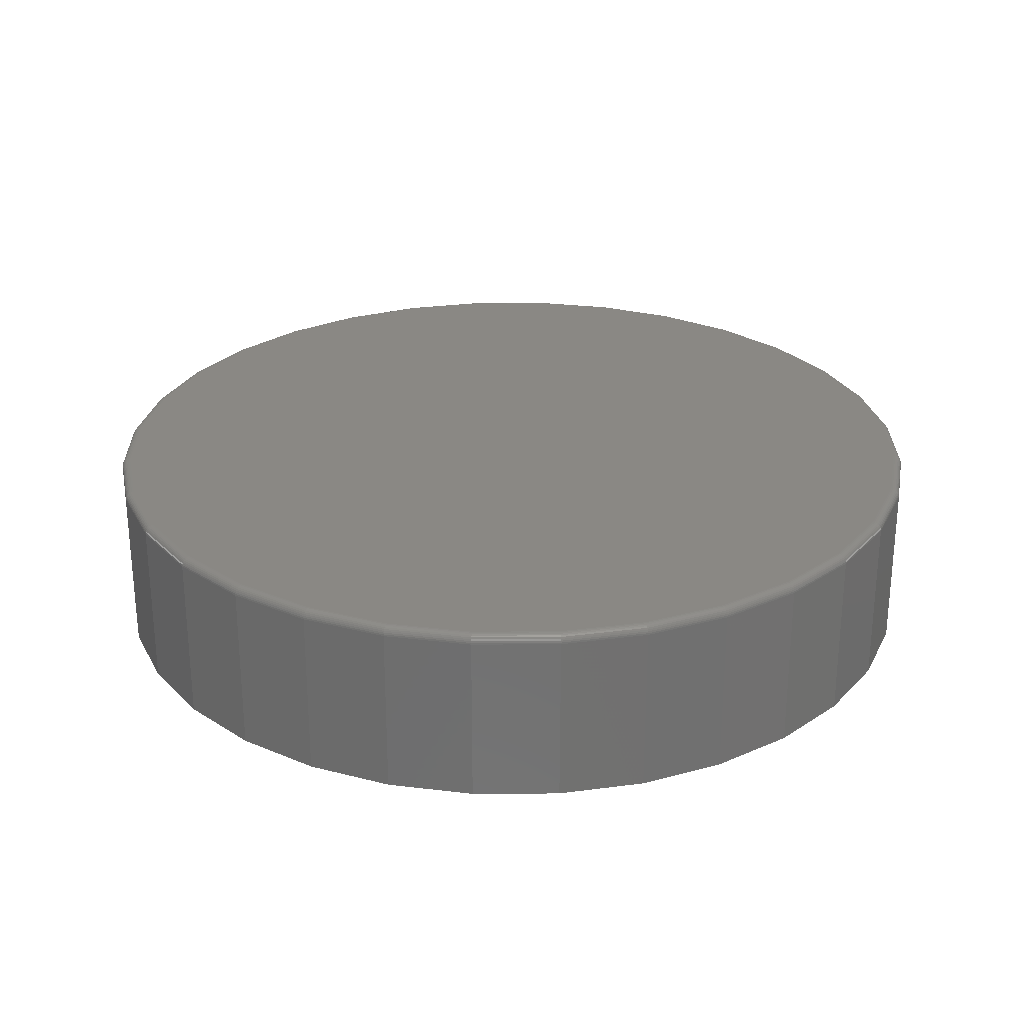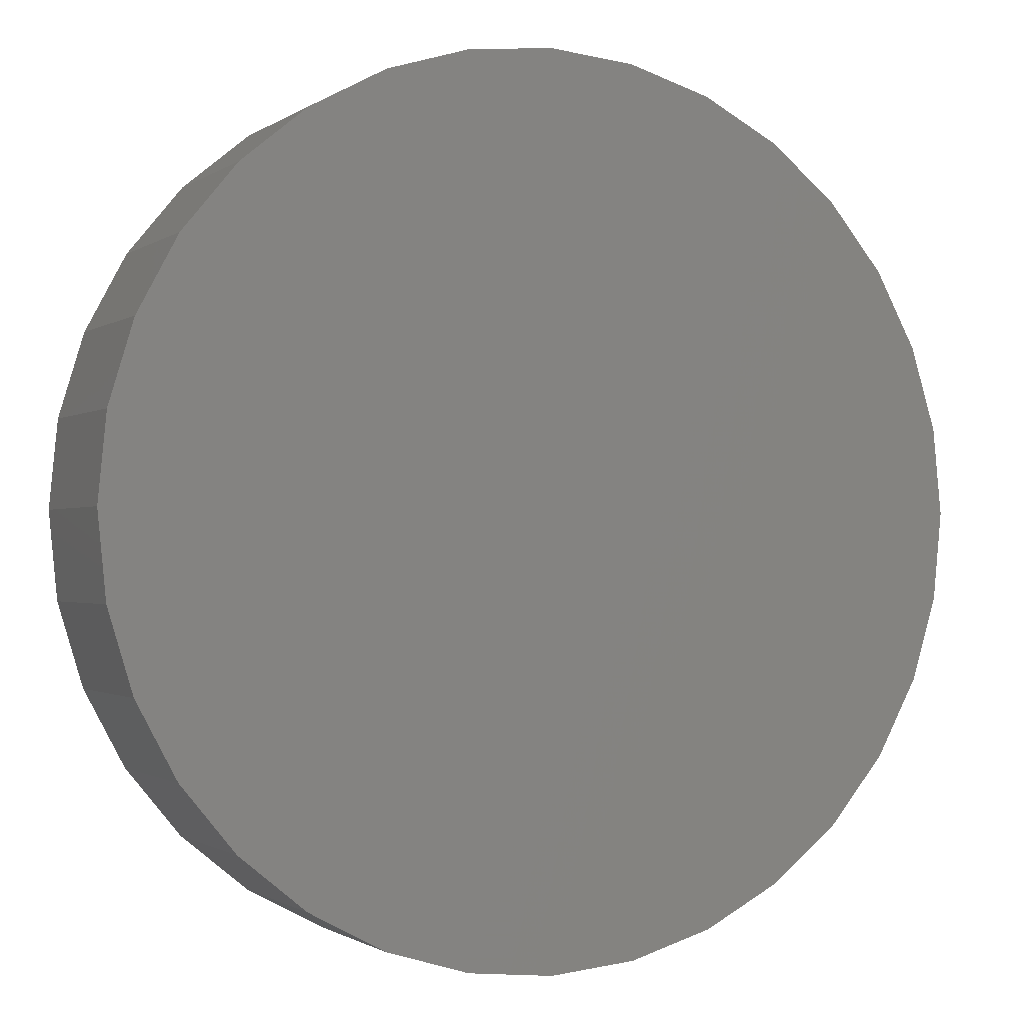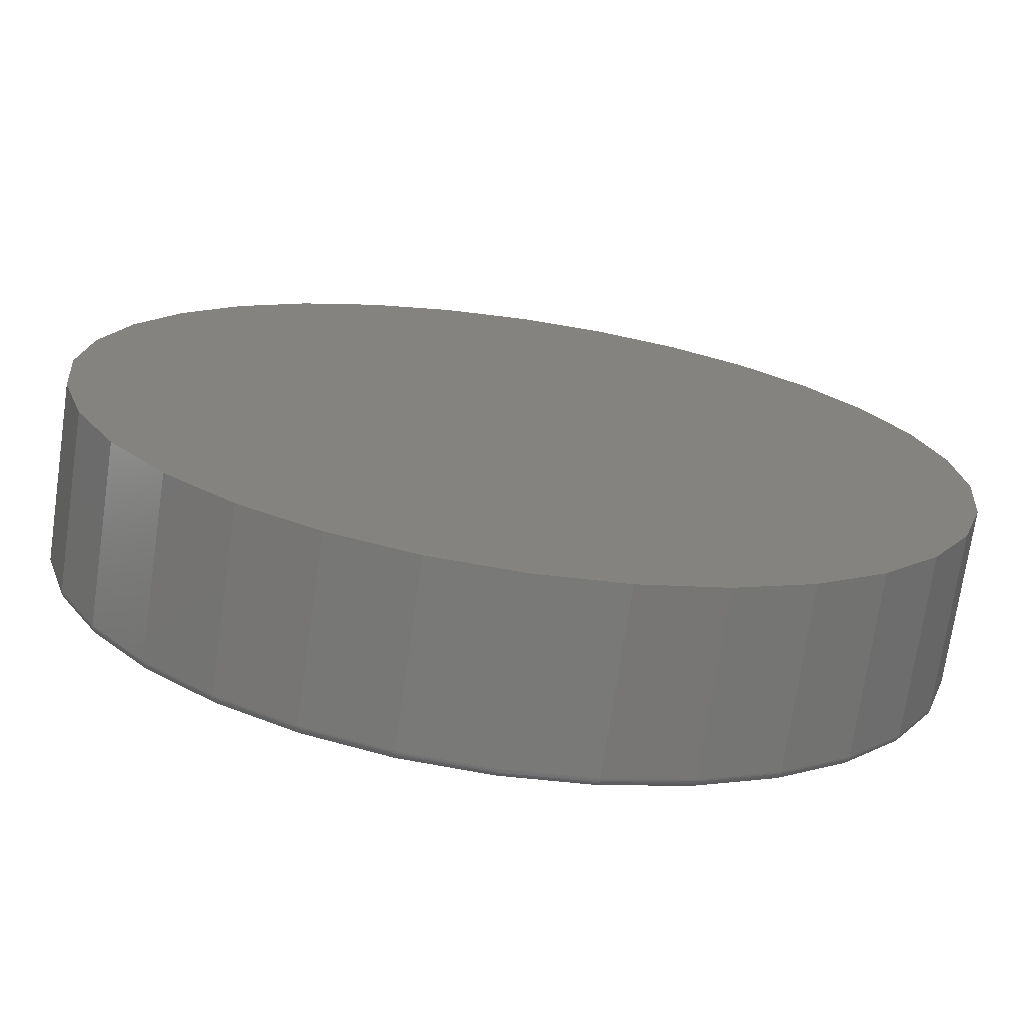
<metadata>
{"format":"stl","ext":"stl","renderer":"f3d","projection":"perspective","resolution":1024,"background":"white","views":[{"elev":27.1,"azim":50.1,"up":"+Z"},{"elev":-1.1,"azim":155.5,"up":"+Y"},{"elev":-72.2,"azim":171.7,"up":"+Y"}]}
</metadata>
<code>
# stl→obj: 320 verts, 636 faces
v -0.06451 0.364 0.1562
v 0.0803 0.364 0.1562
v 0.007895 0.3711 0.1562
v 0.1499 0.3429 0.1562
v -0.1341 0.3429 0.1562
v 0.2141 0.3086 0.1562
v -0.1983 0.3086 0.1562
v 0.2703 0.2624 0.1562
v -0.2545 0.2624 0.1562
v 0.3165 0.2062 0.1562
v -0.3007 0.2062 0.1562
v 0.3508 0.142 0.1562
v -0.335 0.142 0.1562
v 0.3719 0.0724 0.1562
v -0.3561 0.0724 0.1562
v 0.379 -9.979e-17 0.1562
v -0.3632 -2.931e-16 0.1562
v 0.3719 -0.0724 0.1562
v -0.3561 -0.0724 0.1562
v 0.3508 -0.142 0.1562
v -0.335 -0.142 0.1562
v 0.3165 -0.2062 0.1562
v -0.3007 -0.2062 0.1562
v 0.2703 -0.2624 0.1562
v -0.2545 -0.2624 0.1562
v 0.2141 -0.3086 0.1562
v -0.1983 -0.3086 0.1562
v 0.1499 -0.3429 0.1562
v -0.1341 -0.3429 0.1562
v 0.0803 -0.364 0.1562
v -0.06451 -0.364 0.1562
v 0.007895 -0.3711 0.1562
v 0.3868 0 0
v 0.3868 -4.294e-16 0.1484
v 0.3796 -0.07393 0
v 0.3796 -0.07393 0.1484
v 0.358 -0.145 0
v 0.358 -0.145 0.1484
v 0.323 -0.2105 0
v 0.323 -0.2105 0.1484
v 0.2759 -0.268 0
v 0.2759 -0.268 0.1484
v 0.2184 -0.3151 0
v 0.2184 -0.3151 0.1484
v 0.1529 -0.3501 0
v 0.1529 -0.3501 0.1484
v 0.08182 -0.3717 0
v 0.08182 -0.3717 0.1484
v 0.007895 -0.3789 0
v 0.007895 -0.3789 0.1484
v -0.06603 -0.3717 0
v -0.06603 -0.3717 0.1484
v -0.1371 -0.3501 0
v -0.1371 -0.3501 0.1484
v -0.2026 -0.3151 0
v -0.2026 -0.3151 0.1484
v -0.2601 -0.268 0
v -0.2601 -0.268 0.1484
v -0.3072 -0.2105 0
v -0.3072 -0.2105 0.1484
v -0.3422 -0.145 0
v -0.3422 -0.145 0.1484
v -0.3638 -0.07393 0
v -0.3638 -0.07393 0.1484
v -0.3711 4.641e-17 0
v -0.3711 4.641e-17 0.1484
v -0.3638 0.07393 0
v -0.3638 0.07393 0.1484
v -0.3422 0.145 0
v -0.3422 0.145 0.1484
v -0.3072 0.2105 0
v -0.3072 0.2105 0.1484
v -0.2601 0.268 0
v -0.2601 0.268 0.1484
v -0.2026 0.3151 0
v -0.2026 0.3151 0.1484
v -0.1371 0.3501 0
v -0.1371 0.3501 0.1484
v -0.06603 0.3717 0
v -0.06603 0.3717 0.1484
v 0.007895 0.3789 0
v 0.007895 0.3789 0.1484
v 0.08182 0.3717 0
v 0.08182 0.3717 0.1484
v 0.1529 0.3501 0
v 0.1529 0.3501 0.1484
v 0.2184 0.3151 0
v 0.2184 0.3151 0.1484
v 0.2759 0.268 0
v 0.2759 0.268 0.1484
v 0.323 0.2105 0
v 0.323 0.2105 0.1484
v 0.358 0.145 0
v 0.358 0.145 0.1484
v 0.3796 0.07393 0
v 0.3796 0.07393 0.1484
v -0.3648 2.776e-17 0.1561
v -0.3576 0.0727 0.1561
v -0.3662 5.551e-17 0.1557
v -0.359 0.07299 0.1557
v -0.3676 0 0.1549
v -0.3604 0.07325 0.1549
v -0.3688 0 0.154
v -0.3615 0.07348 0.154
v -0.3697 2.776e-17 0.1528
v -0.3625 0.07367 0.1528
v -0.3705 2.776e-17 0.1514
v -0.3632 0.07381 0.1514
v -0.3709 2.776e-17 0.15
v -0.3636 0.0739 0.15
v 0.3734 0.0727 0.1561
v 0.3806 -5.551e-16 0.1561
v 0.3748 0.07299 0.1557
v 0.382 -5.551e-16 0.1557
v 0.3762 0.07325 0.1549
v 0.3834 -5.829e-16 0.1549
v 0.3773 0.07348 0.154
v 0.3846 -6.106e-16 0.154
v 0.3783 0.07367 0.1528
v 0.3855 -5.829e-16 0.1528
v 0.379 0.07381 0.1514
v 0.3862 -5.829e-16 0.1514
v 0.3794 0.0739 0.15
v 0.3867 -5.829e-16 0.15
v 0.3522 0.1426 0.1561
v 0.3535 0.1432 0.1557
v 0.3548 0.1437 0.1549
v 0.3559 0.1441 0.154
v 0.3568 0.1445 0.1528
v 0.3574 0.1448 0.1514
v 0.3579 0.145 0.15
v 0.3177 0.207 0.1561
v 0.319 0.2079 0.1557
v 0.3201 0.2086 0.1549
v 0.3211 0.2093 0.154
v 0.3219 0.2098 0.1528
v 0.3225 0.2102 0.1514
v 0.3229 0.2104 0.15
v 0.2714 0.2635 0.1561
v 0.2724 0.2645 0.1557
v 0.2734 0.2655 0.1549
v 0.2742 0.2663 0.154
v 0.2749 0.267 0.1528
v 0.2754 0.2675 0.1514
v 0.2757 0.2679 0.15
v 0.2149 0.3099 0.1561
v 0.2157 0.3111 0.1557
v 0.2165 0.3122 0.1549
v 0.2172 0.3132 0.154
v 0.2177 0.314 0.1528
v 0.2181 0.3146 0.1514
v 0.2183 0.315 0.15
v 0.1505 0.3443 0.1561
v 0.1511 0.3456 0.1557
v 0.1516 0.3469 0.1549
v 0.152 0.348 0.154
v 0.1524 0.3489 0.1528
v 0.1527 0.3496 0.1514
v 0.1529 0.35 0.15
v 0.0806 0.3655 0.1561
v 0.08088 0.3669 0.1557
v 0.08115 0.3683 0.1549
v 0.08138 0.3694 0.154
v 0.08157 0.3704 0.1528
v 0.08171 0.3711 0.1514
v 0.08179 0.3715 0.15
v 0.007895 0.3727 0.1561
v 0.007895 0.3741 0.1557
v 0.007895 0.3755 0.1549
v 0.007895 0.3767 0.154
v 0.007895 0.3776 0.1528
v 0.007895 0.3784 0.1514
v 0.007895 0.3788 0.15
v -0.06481 0.3655 0.1561
v -0.06509 0.3669 0.1557
v -0.06536 0.3683 0.1549
v -0.06559 0.3694 0.154
v -0.06578 0.3704 0.1528
v -0.06592 0.3711 0.1514
v -0.066 0.3715 0.15
v -0.1347 0.3443 0.1561
v -0.1353 0.3456 0.1557
v -0.1358 0.3469 0.1549
v -0.1362 0.348 0.154
v -0.1366 0.3489 0.1528
v -0.1369 0.3496 0.1514
v -0.1371 0.35 0.15
v -0.1991 0.3099 0.1561
v -0.2 0.3111 0.1557
v -0.2007 0.3122 0.1549
v -0.2014 0.3132 0.154
v -0.2019 0.314 0.1528
v -0.2023 0.3146 0.1514
v -0.2026 0.315 0.15
v -0.2556 0.2635 0.1561
v -0.2567 0.2645 0.1557
v -0.2576 0.2655 0.1549
v -0.2584 0.2663 0.154
v -0.2591 0.267 0.1528
v -0.2596 0.2675 0.1514
v -0.26 0.2679 0.15
v -0.302 0.207 0.1561
v -0.3032 0.2079 0.1557
v -0.3043 0.2086 0.1549
v -0.3053 0.2093 0.154
v -0.3061 0.2098 0.1528
v -0.3067 0.2102 0.1514
v -0.3071 0.2104 0.15
v -0.3364 0.1426 0.1561
v -0.3378 0.1432 0.1557
v -0.339 0.1437 0.1549
v -0.3401 0.1441 0.154
v -0.341 0.1445 0.1528
v -0.3417 0.1448 0.1514
v -0.3421 0.145 0.15
v 0.3734 -0.0727 0.1561
v 0.3748 -0.07299 0.1557
v 0.3762 -0.07325 0.1549
v 0.3773 -0.07348 0.154
v 0.3783 -0.07367 0.1528
v 0.379 -0.07381 0.1514
v 0.3794 -0.0739 0.15
v -0.3576 -0.0727 0.1561
v -0.359 -0.07299 0.1557
v -0.3604 -0.07325 0.1549
v -0.3615 -0.07348 0.154
v -0.3625 -0.07367 0.1528
v -0.3632 -0.07381 0.1514
v -0.3636 -0.0739 0.15
v -0.3364 -0.1426 0.1561
v -0.3378 -0.1432 0.1557
v -0.339 -0.1437 0.1549
v -0.3401 -0.1441 0.154
v -0.341 -0.1445 0.1528
v -0.3417 -0.1448 0.1514
v -0.3421 -0.145 0.15
v -0.302 -0.207 0.1561
v -0.3032 -0.2079 0.1557
v -0.3043 -0.2086 0.1549
v -0.3053 -0.2093 0.154
v -0.3061 -0.2098 0.1528
v -0.3067 -0.2102 0.1514
v -0.3071 -0.2104 0.15
v -0.2556 -0.2635 0.1561
v -0.2567 -0.2645 0.1557
v -0.2576 -0.2655 0.1549
v -0.2584 -0.2663 0.154
v -0.2591 -0.267 0.1528
v -0.2596 -0.2675 0.1514
v -0.26 -0.2679 0.15
v -0.1991 -0.3099 0.1561
v -0.2 -0.3111 0.1557
v -0.2007 -0.3122 0.1549
v -0.2014 -0.3132 0.154
v -0.2019 -0.314 0.1528
v -0.2023 -0.3146 0.1514
v -0.2026 -0.315 0.15
v -0.1347 -0.3443 0.1561
v -0.1353 -0.3456 0.1557
v -0.1358 -0.3469 0.1549
v -0.1362 -0.348 0.154
v -0.1366 -0.3489 0.1528
v -0.1369 -0.3496 0.1514
v -0.1371 -0.35 0.15
v -0.06481 -0.3655 0.1561
v -0.06509 -0.3669 0.1557
v -0.06536 -0.3683 0.1549
v -0.06559 -0.3694 0.154
v -0.06578 -0.3704 0.1528
v -0.06592 -0.3711 0.1514
v -0.066 -0.3715 0.15
v 0.007895 -0.3727 0.1561
v 0.007895 -0.3741 0.1557
v 0.007895 -0.3755 0.1549
v 0.007895 -0.3767 0.154
v 0.007895 -0.3776 0.1528
v 0.007895 -0.3784 0.1514
v 0.007895 -0.3788 0.15
v 0.0806 -0.3655 0.1561
v 0.08088 -0.3669 0.1557
v 0.08115 -0.3683 0.1549
v 0.08138 -0.3694 0.154
v 0.08157 -0.3704 0.1528
v 0.08171 -0.3711 0.1514
v 0.08179 -0.3715 0.15
v 0.1505 -0.3443 0.1561
v 0.1511 -0.3456 0.1557
v 0.1516 -0.3469 0.1549
v 0.152 -0.348 0.154
v 0.1524 -0.3489 0.1528
v 0.1527 -0.3496 0.1514
v 0.1529 -0.35 0.15
v 0.2149 -0.3099 0.1561
v 0.2157 -0.3111 0.1557
v 0.2165 -0.3122 0.1549
v 0.2172 -0.3132 0.154
v 0.2177 -0.314 0.1528
v 0.2181 -0.3146 0.1514
v 0.2183 -0.315 0.15
v 0.2714 -0.2635 0.1561
v 0.2724 -0.2645 0.1557
v 0.2734 -0.2655 0.1549
v 0.2742 -0.2663 0.154
v 0.2749 -0.267 0.1528
v 0.2754 -0.2675 0.1514
v 0.2757 -0.2679 0.15
v 0.3177 -0.207 0.1561
v 0.319 -0.2079 0.1557
v 0.3201 -0.2086 0.1549
v 0.3211 -0.2093 0.154
v 0.3219 -0.2098 0.1528
v 0.3225 -0.2102 0.1514
v 0.3229 -0.2104 0.15
v 0.3522 -0.1426 0.1561
v 0.3535 -0.1432 0.1557
v 0.3548 -0.1437 0.1549
v 0.3559 -0.1441 0.154
v 0.3568 -0.1445 0.1528
v 0.3574 -0.1448 0.1514
v 0.3579 -0.145 0.15
f 1 2 3
f 2 1 4
f 4 1 5
f 4 5 6
f 6 5 7
f 6 7 8
f 8 7 9
f 8 9 10
f 10 9 11
f 10 11 12
f 12 11 13
f 12 13 14
f 14 13 15
f 14 15 16
f 16 15 17
f 16 17 18
f 18 17 19
f 18 19 20
f 20 19 21
f 20 21 22
f 22 21 23
f 22 23 24
f 24 23 25
f 24 25 26
f 26 25 27
f 26 27 28
f 28 27 29
f 28 29 30
f 30 29 31
f 30 31 32
f 33 34 35
f 35 34 36
f 35 36 37
f 37 36 38
f 37 38 39
f 39 38 40
f 39 40 41
f 41 40 42
f 41 42 43
f 43 42 44
f 43 44 45
f 45 44 46
f 45 46 47
f 47 46 48
f 47 48 49
f 49 48 50
f 49 50 51
f 51 50 52
f 51 52 53
f 53 52 54
f 53 54 55
f 55 54 56
f 55 56 57
f 57 56 58
f 57 58 59
f 59 58 60
f 59 60 61
f 61 60 62
f 61 62 63
f 63 62 64
f 63 64 65
f 65 64 66
f 65 66 67
f 67 66 68
f 67 68 69
f 69 68 70
f 69 70 71
f 71 70 72
f 71 72 73
f 73 72 74
f 73 74 75
f 75 74 76
f 75 76 77
f 77 76 78
f 77 78 79
f 79 78 80
f 79 80 81
f 81 80 82
f 81 82 83
f 83 82 84
f 83 84 85
f 85 84 86
f 85 86 87
f 87 86 88
f 87 88 89
f 89 88 90
f 89 90 91
f 91 90 92
f 91 92 93
f 93 92 94
f 93 94 95
f 95 94 96
f 95 96 33
f 33 96 34
f 17 15 97
f 97 15 98
f 97 98 99
f 99 98 100
f 99 100 101
f 101 100 102
f 101 102 103
f 103 102 104
f 103 104 105
f 105 104 106
f 105 106 107
f 107 106 108
f 107 108 109
f 109 108 110
f 109 110 66
f 66 110 68
f 14 16 111
f 111 16 112
f 111 112 113
f 113 112 114
f 113 114 115
f 115 114 116
f 115 116 117
f 117 116 118
f 117 118 119
f 119 118 120
f 119 120 121
f 121 120 122
f 121 122 123
f 123 122 124
f 123 124 96
f 96 124 34
f 12 14 125
f 125 14 111
f 125 111 126
f 126 111 113
f 126 113 127
f 127 113 115
f 127 115 128
f 128 115 117
f 128 117 129
f 129 117 119
f 129 119 130
f 130 119 121
f 130 121 131
f 131 121 123
f 131 123 94
f 94 123 96
f 10 12 132
f 132 12 125
f 132 125 133
f 133 125 126
f 133 126 134
f 134 126 127
f 134 127 135
f 135 127 128
f 135 128 136
f 136 128 129
f 136 129 137
f 137 129 130
f 137 130 138
f 138 130 131
f 138 131 92
f 92 131 94
f 8 10 139
f 139 10 132
f 139 132 140
f 140 132 133
f 140 133 141
f 141 133 134
f 141 134 142
f 142 134 135
f 142 135 143
f 143 135 136
f 143 136 144
f 144 136 137
f 144 137 145
f 145 137 138
f 145 138 90
f 90 138 92
f 6 8 146
f 146 8 139
f 146 139 147
f 147 139 140
f 147 140 148
f 148 140 141
f 148 141 149
f 149 141 142
f 149 142 150
f 150 142 143
f 150 143 151
f 151 143 144
f 151 144 152
f 152 144 145
f 152 145 88
f 88 145 90
f 4 6 153
f 153 6 146
f 153 146 154
f 154 146 147
f 154 147 155
f 155 147 148
f 155 148 156
f 156 148 149
f 156 149 157
f 157 149 150
f 157 150 158
f 158 150 151
f 158 151 159
f 159 151 152
f 159 152 86
f 86 152 88
f 2 4 160
f 160 4 153
f 160 153 161
f 161 153 154
f 161 154 162
f 162 154 155
f 162 155 163
f 163 155 156
f 163 156 164
f 164 156 157
f 164 157 165
f 165 157 158
f 165 158 166
f 166 158 159
f 166 159 84
f 84 159 86
f 3 2 167
f 167 2 160
f 167 160 168
f 168 160 161
f 168 161 169
f 169 161 162
f 169 162 170
f 170 162 163
f 170 163 171
f 171 163 164
f 171 164 172
f 172 164 165
f 172 165 173
f 173 165 166
f 173 166 82
f 82 166 84
f 1 3 174
f 174 3 167
f 174 167 175
f 175 167 168
f 175 168 176
f 176 168 169
f 176 169 177
f 177 169 170
f 177 170 178
f 178 170 171
f 178 171 179
f 179 171 172
f 179 172 180
f 180 172 173
f 180 173 80
f 80 173 82
f 5 1 181
f 181 1 174
f 181 174 182
f 182 174 175
f 182 175 183
f 183 175 176
f 183 176 184
f 184 176 177
f 184 177 185
f 185 177 178
f 185 178 186
f 186 178 179
f 186 179 187
f 187 179 180
f 187 180 78
f 78 180 80
f 7 5 188
f 188 5 181
f 188 181 189
f 189 181 182
f 189 182 190
f 190 182 183
f 190 183 191
f 191 183 184
f 191 184 192
f 192 184 185
f 192 185 193
f 193 185 186
f 193 186 194
f 194 186 187
f 194 187 76
f 76 187 78
f 9 7 195
f 195 7 188
f 195 188 196
f 196 188 189
f 196 189 197
f 197 189 190
f 197 190 198
f 198 190 191
f 198 191 199
f 199 191 192
f 199 192 200
f 200 192 193
f 200 193 201
f 201 193 194
f 201 194 74
f 74 194 76
f 11 9 202
f 202 9 195
f 202 195 203
f 203 195 196
f 203 196 204
f 204 196 197
f 204 197 205
f 205 197 198
f 205 198 206
f 206 198 199
f 206 199 207
f 207 199 200
f 207 200 208
f 208 200 201
f 208 201 72
f 72 201 74
f 13 11 209
f 209 11 202
f 209 202 210
f 210 202 203
f 210 203 211
f 211 203 204
f 211 204 212
f 212 204 205
f 212 205 213
f 213 205 206
f 213 206 214
f 214 206 207
f 214 207 215
f 215 207 208
f 215 208 70
f 70 208 72
f 15 13 98
f 98 13 209
f 98 209 100
f 100 209 210
f 100 210 102
f 102 210 211
f 102 211 104
f 104 211 212
f 104 212 106
f 106 212 213
f 106 213 108
f 108 213 214
f 108 214 110
f 110 214 215
f 110 215 68
f 68 215 70
f 16 18 112
f 112 18 216
f 112 216 114
f 114 216 217
f 114 217 116
f 116 217 218
f 116 218 118
f 118 218 219
f 118 219 120
f 120 219 220
f 120 220 122
f 122 220 221
f 122 221 124
f 124 221 222
f 124 222 34
f 34 222 36
f 19 17 223
f 223 17 97
f 223 97 224
f 224 97 99
f 224 99 225
f 225 99 101
f 225 101 226
f 226 101 103
f 226 103 227
f 227 103 105
f 227 105 228
f 228 105 107
f 228 107 229
f 229 107 109
f 229 109 64
f 64 109 66
f 21 19 230
f 230 19 223
f 230 223 231
f 231 223 224
f 231 224 232
f 232 224 225
f 232 225 233
f 233 225 226
f 233 226 234
f 234 226 227
f 234 227 235
f 235 227 228
f 235 228 236
f 236 228 229
f 236 229 62
f 62 229 64
f 23 21 237
f 237 21 230
f 237 230 238
f 238 230 231
f 238 231 239
f 239 231 232
f 239 232 240
f 240 232 233
f 240 233 241
f 241 233 234
f 241 234 242
f 242 234 235
f 242 235 243
f 243 235 236
f 243 236 60
f 60 236 62
f 25 23 244
f 244 23 237
f 244 237 245
f 245 237 238
f 245 238 246
f 246 238 239
f 246 239 247
f 247 239 240
f 247 240 248
f 248 240 241
f 248 241 249
f 249 241 242
f 249 242 250
f 250 242 243
f 250 243 58
f 58 243 60
f 27 25 251
f 251 25 244
f 251 244 252
f 252 244 245
f 252 245 253
f 253 245 246
f 253 246 254
f 254 246 247
f 254 247 255
f 255 247 248
f 255 248 256
f 256 248 249
f 256 249 257
f 257 249 250
f 257 250 56
f 56 250 58
f 29 27 258
f 258 27 251
f 258 251 259
f 259 251 252
f 259 252 260
f 260 252 253
f 260 253 261
f 261 253 254
f 261 254 262
f 262 254 255
f 262 255 263
f 263 255 256
f 263 256 264
f 264 256 257
f 264 257 54
f 54 257 56
f 31 29 265
f 265 29 258
f 265 258 266
f 266 258 259
f 266 259 267
f 267 259 260
f 267 260 268
f 268 260 261
f 268 261 269
f 269 261 262
f 269 262 270
f 270 262 263
f 270 263 271
f 271 263 264
f 271 264 52
f 52 264 54
f 32 31 272
f 272 31 265
f 272 265 273
f 273 265 266
f 273 266 274
f 274 266 267
f 274 267 275
f 275 267 268
f 275 268 276
f 276 268 269
f 276 269 277
f 277 269 270
f 277 270 278
f 278 270 271
f 278 271 50
f 50 271 52
f 30 32 279
f 279 32 272
f 279 272 280
f 280 272 273
f 280 273 281
f 281 273 274
f 281 274 282
f 282 274 275
f 282 275 283
f 283 275 276
f 283 276 284
f 284 276 277
f 284 277 285
f 285 277 278
f 285 278 48
f 48 278 50
f 28 30 286
f 286 30 279
f 286 279 287
f 287 279 280
f 287 280 288
f 288 280 281
f 288 281 289
f 289 281 282
f 289 282 290
f 290 282 283
f 290 283 291
f 291 283 284
f 291 284 292
f 292 284 285
f 292 285 46
f 46 285 48
f 26 28 293
f 293 28 286
f 293 286 294
f 294 286 287
f 294 287 295
f 295 287 288
f 295 288 296
f 296 288 289
f 296 289 297
f 297 289 290
f 297 290 298
f 298 290 291
f 298 291 299
f 299 291 292
f 299 292 44
f 44 292 46
f 24 26 300
f 300 26 293
f 300 293 301
f 301 293 294
f 301 294 302
f 302 294 295
f 302 295 303
f 303 295 296
f 303 296 304
f 304 296 297
f 304 297 305
f 305 297 298
f 305 298 306
f 306 298 299
f 306 299 42
f 42 299 44
f 22 24 307
f 307 24 300
f 307 300 308
f 308 300 301
f 308 301 309
f 309 301 302
f 309 302 310
f 310 302 303
f 310 303 311
f 311 303 304
f 311 304 312
f 312 304 305
f 312 305 313
f 313 305 306
f 313 306 40
f 40 306 42
f 20 22 314
f 314 22 307
f 314 307 315
f 315 307 308
f 315 308 316
f 316 308 309
f 316 309 317
f 317 309 310
f 317 310 318
f 318 310 311
f 318 311 319
f 319 311 312
f 319 312 320
f 320 312 313
f 320 313 38
f 38 313 40
f 18 20 216
f 216 20 314
f 216 314 217
f 217 314 315
f 217 315 218
f 218 315 316
f 218 316 219
f 219 316 317
f 219 317 220
f 220 317 318
f 220 318 221
f 221 318 319
f 221 319 222
f 222 319 320
f 222 320 36
f 36 320 38
f 81 83 79
f 49 51 47
f 47 51 53
f 47 53 45
f 45 53 55
f 45 55 43
f 43 55 57
f 43 57 41
f 41 57 59
f 41 59 39
f 39 59 61
f 39 61 37
f 37 61 63
f 37 63 35
f 35 63 65
f 35 65 33
f 33 65 67
f 33 67 95
f 95 67 69
f 95 69 93
f 93 69 71
f 93 71 91
f 91 71 73
f 91 73 89
f 89 73 75
f 89 75 87
f 87 75 77
f 87 77 85
f 85 77 79
f 85 79 83

</code>
